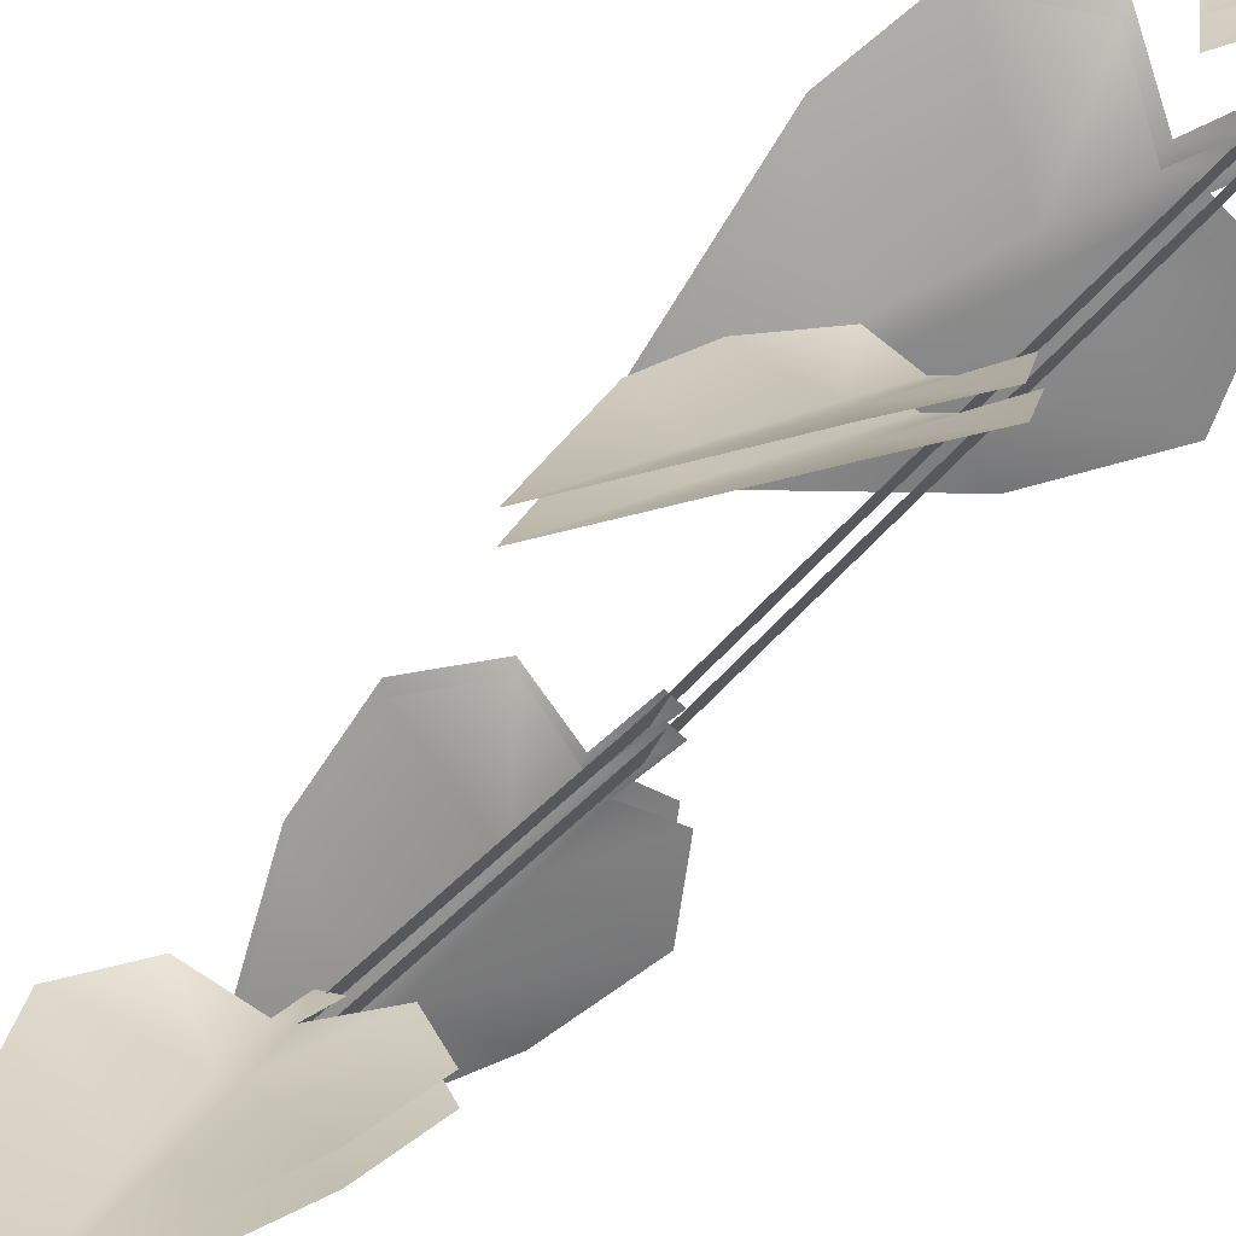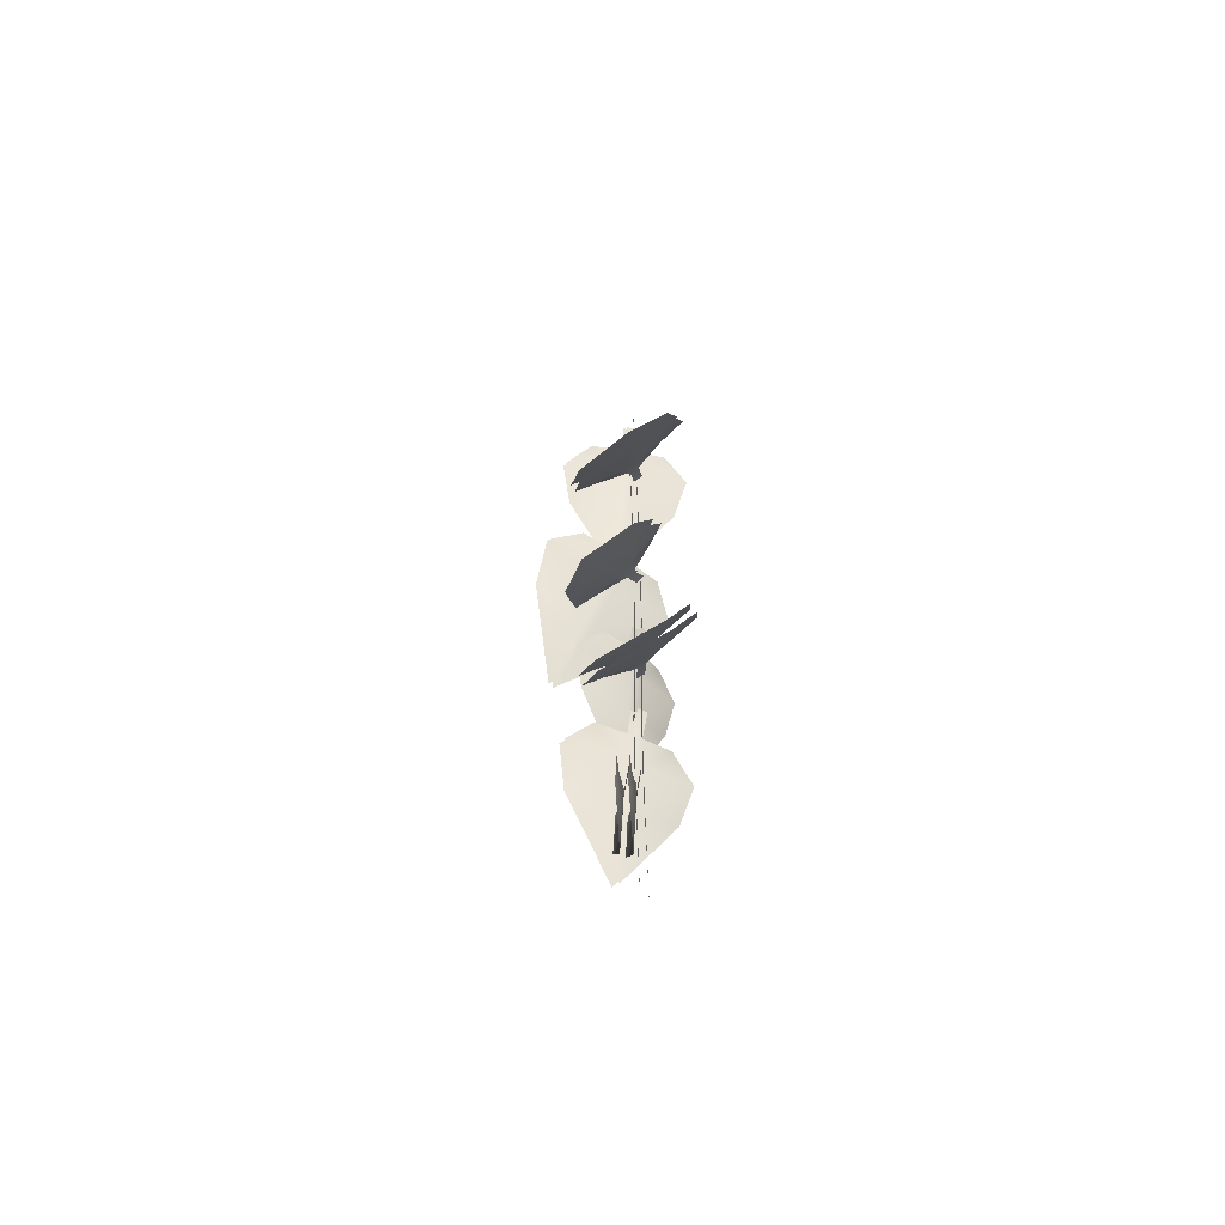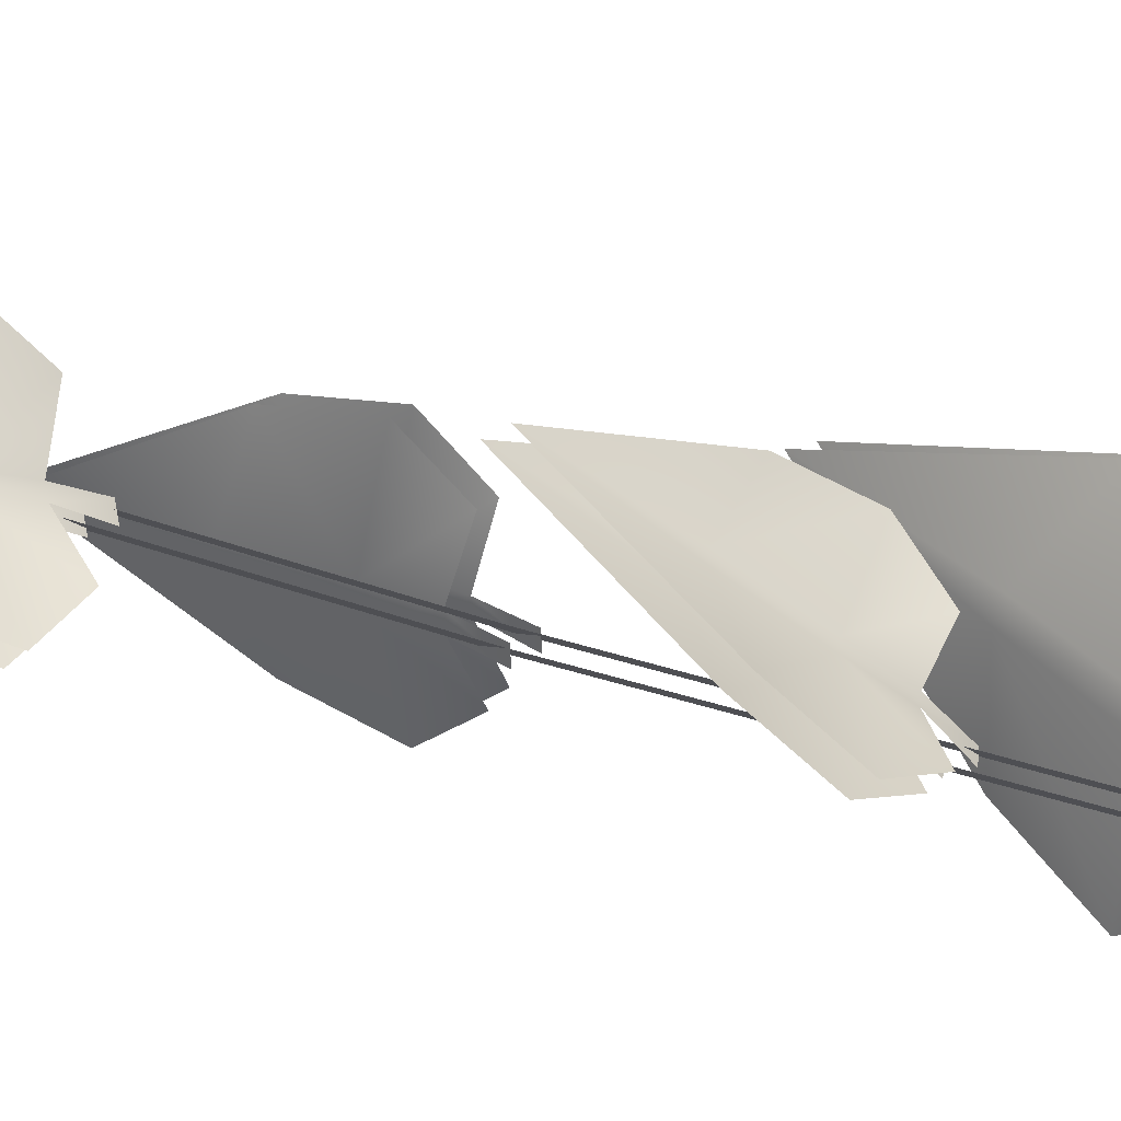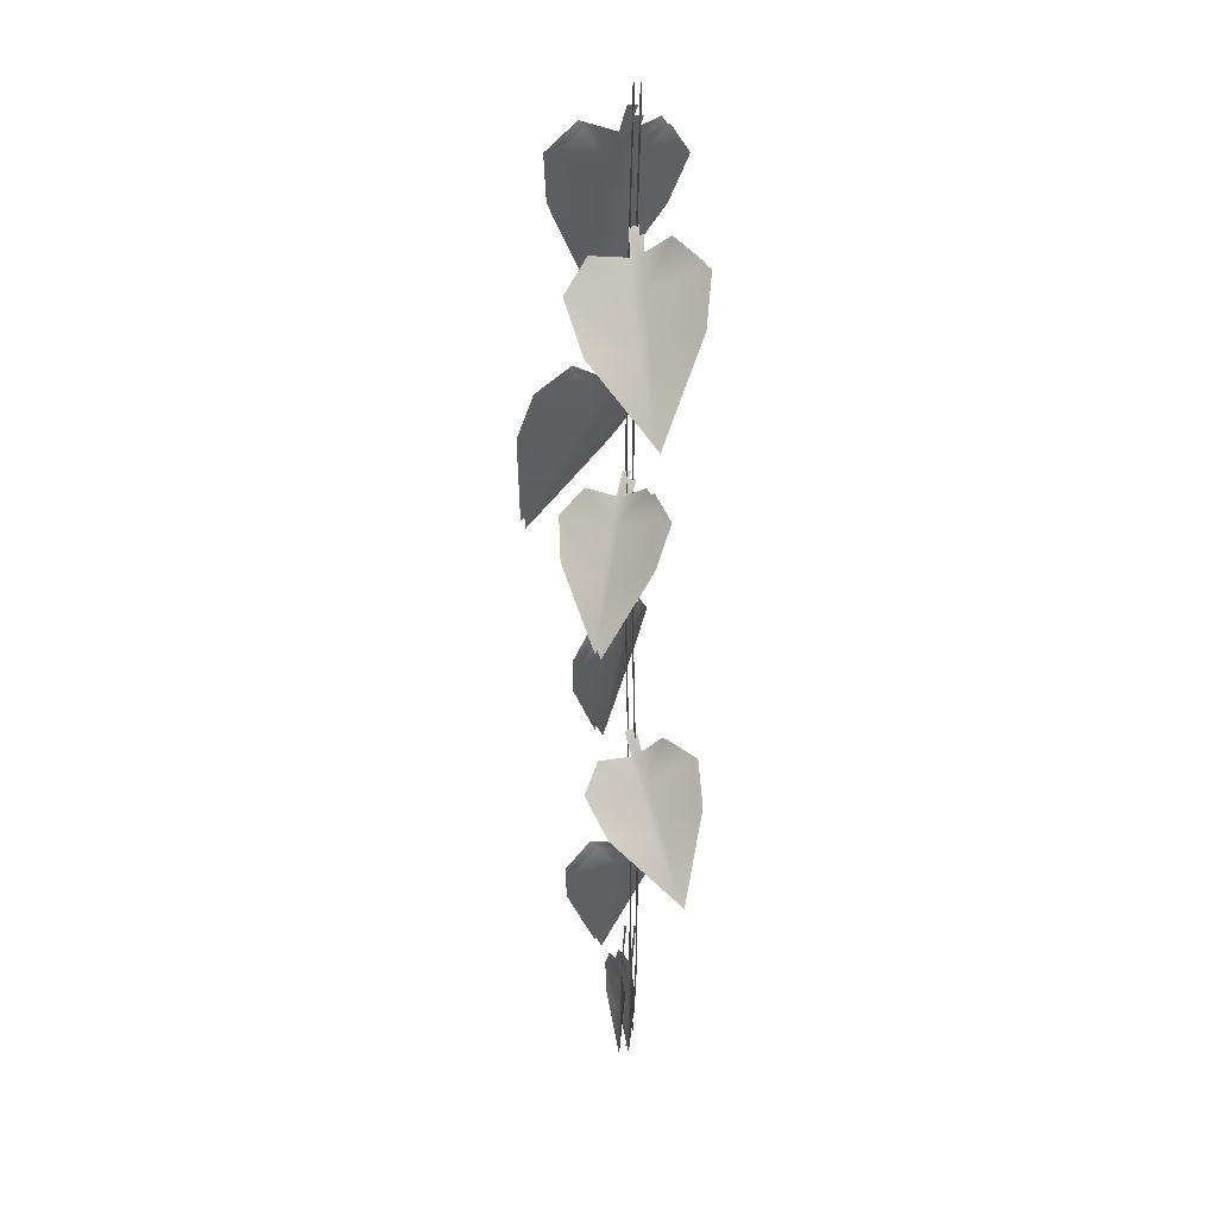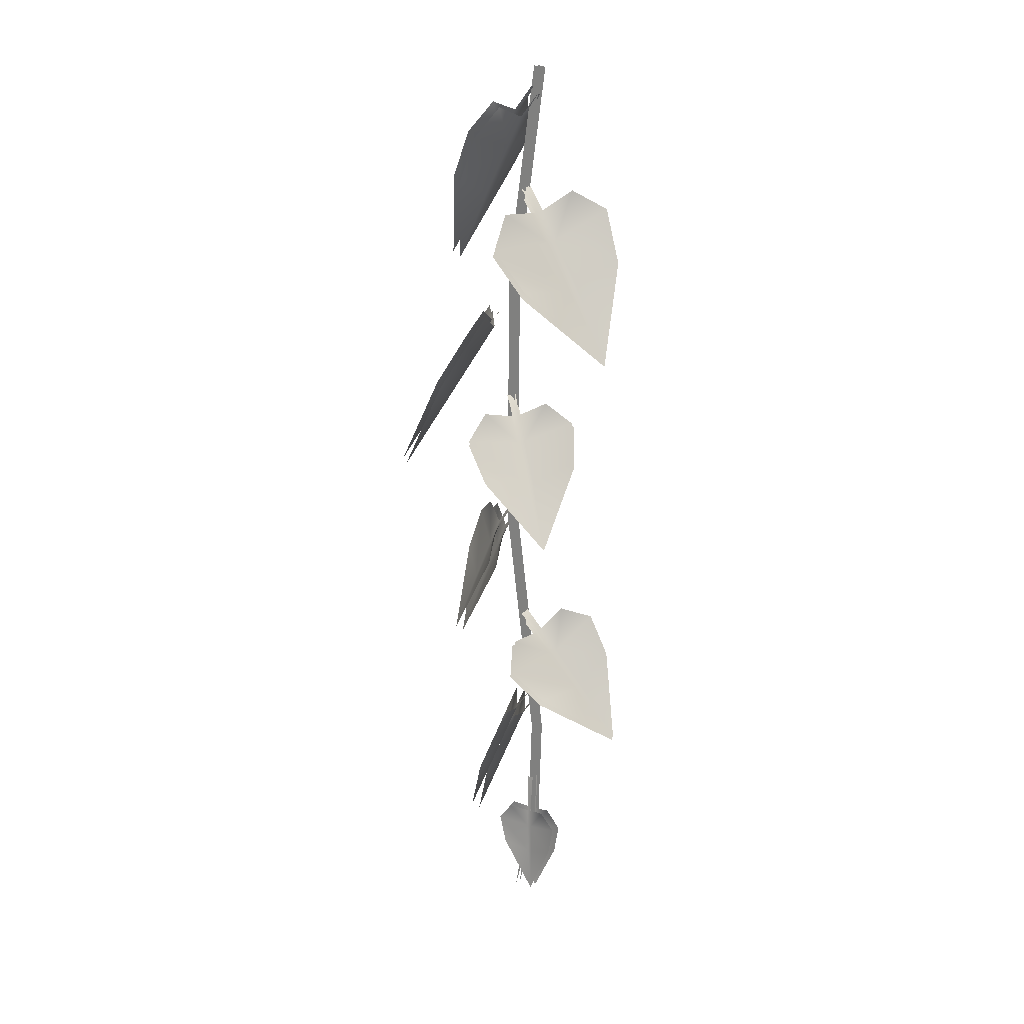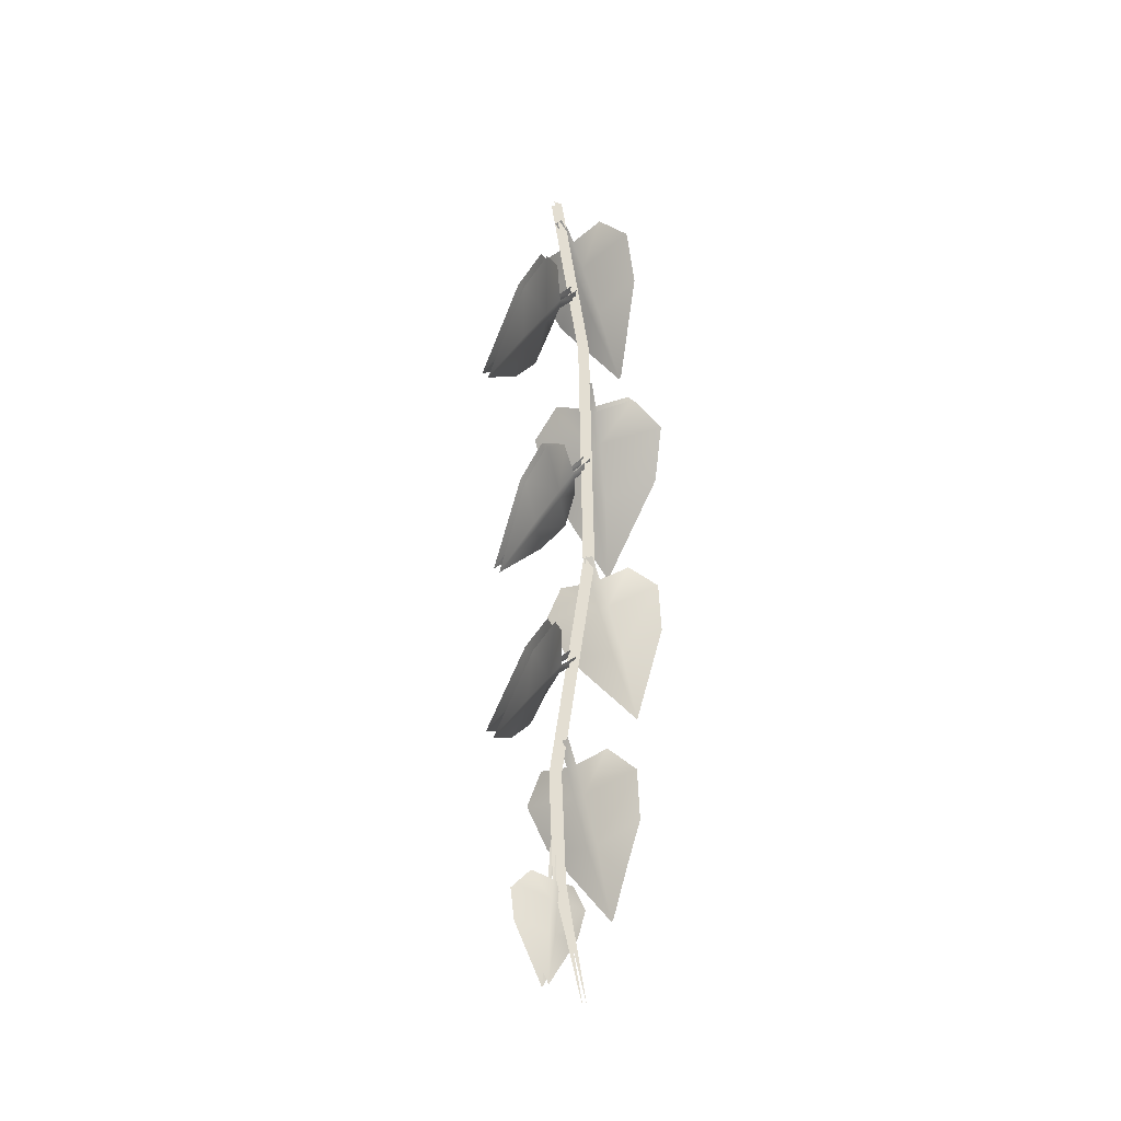
<metadata>
{"format":"obj","ext":"obj","renderer":"f3d","projection":"perspective","resolution":1024,"background":"white","views":[{"elev":65.8,"azim":43.8,"up":"+Z"},{"elev":-65.2,"azim":5.4,"up":"+Y"},{"elev":79.6,"azim":105.2,"up":"+Z"},{"elev":19.6,"azim":-8.1,"up":"+Y"},{"elev":18.1,"azim":-47.4,"up":"+Y"},{"elev":-35.3,"azim":59.8,"up":"+Y"}]}
</metadata>
<code>
v  -0.064 0.0353 -0.1403
v  -0.064 -4.111 -0.8311
v  -0.064 -4.128 -0.6345
v  -0.064 0.0029 0.0539
v  0.064 0.0029 0.0539
v  0.064 -4.128 -0.6345
v  0.064 -4.111 -0.8311
v  0.064 0.0353 -0.1403
v  -0.064 -9.784 -0.9084
v  -0.064 -9.771 -0.7114
v  0.064 -9.771 -0.7114
v  0.064 -9.784 -0.9084
v  -0.064 -14.85 -0.1359
v  -0.064 -14.84 0.0615
v  0.064 -14.84 0.0615
v  0.064 -14.85 -0.1359
v  -0.064 -17.05 -0.2245
v  -0.064 -17.05 -0.0274
v  0.064 -17.05 -0.0274
v  0.064 -17.05 -0.2245
v  -0.064 -19.25 -0.6358
v  0.064 -19.25 -0.6358
v  0.874 -3.885 1.39
v  0.0953 -4.489 0.9579
v  0.0647 -5.92 1.769
v  1.047 -2.925 0.9445
v  0.0628 -3.527 0.3811
v  0.5497 -2.531 0.4017
v  0.0389 -2.931 0.0203
v  -0.0626 -4.536 0.8862
v  -1.065 -4.475 0.5116
v  -0.0968 -3.577 0.3097
v  -1.303 -3.645 -0.1163
v  -0.1126 -2.977 -0.0481
v  -0.8431 -2.957 -0.2273
v  -0.0894 -2.516 -0.4648
v  0.0992 -2.458 -0.3796
v  -1.464 -2.15 -1.103
v  -0.4605 -2.487 -1.297
v  -0.5613 -3.953 -2.038
v  -1.569 -1.216 -0.5863
v  -0.3336 -1.486 -0.8072
v  -0.97 -0.6502 -0.4521
v  -0.2503 -0.8638 -0.5035
v  -0.2869 -2.486 -1.344
v  0.6691 -2.136 -1.679
v  -0.1584 -1.486 -0.8553
v  1.014 -1.204 -1.287
v  -0.0838 -0.8629 -0.5486
v  0.5611 -0.6423 -0.8673
v  0.0353 -0.3758 -0.1809
v  -0.172 -0.3769 -0.1246
v  0.0864 -8.368 0.8419
v  -0.5156 -8.786 0.2835
v  -0.8835 -10.01 0.8901
v  0.4369 -7.568 0.5538
v  -0.3031 -7.959 -0.161
v  0.1979 -7.171 0.0075
v  -0.1732 -7.443 -0.4413
v  -0.6289 -8.806 0.1899
v  -1.354 -8.633 -0.3454
v  -0.4183 -7.981 -0.255
v  -1.313 -7.895 -0.8843
v  -0.2818 -7.463 -0.5307
v  -0.8354 -7.363 -0.8419
v  -0.1168 -7.067 -0.8548
v  0.0243 -7.041 -0.7388
v  -1.069 -11.44 -0.9707
v  -0.38 -11.52 -1.576
v  -0.4746 -12.81 -2.156
v  -1.111 -10.65 -0.4916
v  -0.2835 -10.63 -1.217
v  -0.7478 -10.05 -0.6283
v  -0.2204 -10.08 -0.995
v  -0.2828 -11.49 -1.683
v  0.1668 -11.02 -2.331
v  -0.1853 -10.6 -1.326
v  0.3884 -10.15 -2.146
v  -0.1273 -10.05 -1.098
v  0.1375 -9.754 -1.605
v  0.0203 -9.591 -0.8539
v  -0.1006 -9.631 -0.7206
v  -2.066 -6.459 -1.079
v  -1.239 -6.956 -1.686
v  -1.888 -8.427 -2.357
v  -1.796 -5.498 -0.538
v  -0.7472 -5.96 -1.269
v  -1.071 -5.008 -0.6614
v  -0.4377 -5.342 -1.012
v  -1.09 -6.979 -1.806
v  -0.2526 -6.743 -2.535
v  -0.5971 -5.984 -1.391
v  0.3964 -5.846 -2.303
v  -0.2946 -5.364 -1.128
v  0.2304 -5.214 -1.709
v  0.0519 -4.898 -0.8229
v  -0.1239 -4.87 -0.6814
v  1.003 -13.01 1.187
v  0.3822 -13.65 0.9478
v  0.6044 -14.79 1.756
v  0.994 -12.22 0.7151
v  0.1871 -12.89 0.3838
v  0.4777 -12 0.2725
v  0.0621 -12.42 0.0304
v  0.2534 -13.71 0.908
v  -0.6316 -13.8 0.685
v  0.0569 -12.96 0.3447
v  -0.9897 -13.19 0.1098
v  -0.0611 -12.48 -0.0072
v  -0.6937 -12.57 -0.0853
v  -0.1375 -12.13 -0.404
v  0.0224 -12.05 -0.3551
v  -0.3127 -17.81 0.6154
v  -0.2636 -18 0.0407
v  -0.299 -18.94 0.0521
v  -0.2786 -17.21 0.7165
v  -0.2437 -17.36 0.0055
v  -0.3046 -16.87 0.3847
v  -0.2317 -16.97 -0.019
v  -0.274 -18.01 -0.043
v  -0.4628 -17.87 -0.6003
v  -0.2545 -17.37 -0.0801
v  -0.4632 -17.29 -0.7698
v  -0.2416 -16.97 -0.0987
v  -0.4122 -16.92 -0.4803
v  -0.1651 -16.14 -0.1474
v  -0.15 -16.13 -0.0257
v  -1.253 -15.69 -0.6689
v  -0.4419 -15.91 -1.043
v  -0.5704 -17.21 -1.592
v  -1.305 -14.87 -0.2434
v  -0.3118 -15.03 -0.6936
v  -0.826 -14.34 -0.2826
v  -0.227 -14.47 -0.4772
v  -0.3141 -15.9 -1.117
v  0.371 -15.55 -1.616
v  -0.1826 -15.02 -0.7698
v  0.6661 -14.71 -1.396
v  -0.1046 -14.46 -0.5488
v  0.3375 -14.25 -0.963
v  0.0379 -14.02 -0.2841
v  -0.121 -14.03 -0.1912
v  0.1588 -6.069 1.682
v  0.2079 -4.63 0.8796
v  1.001 -4.023 1.323
v  0.1747 -3.666 0.3011
v  1.169 -3.055 0.8677
v  0.6753 -2.65 0.3234
v  0.1513 -3.082 -0.0516
v  -1.011 -4.638 0.4138
v  0.0126 -4.689 0.7914
v  -1.241 -3.791 -0.2208
v  -0.0206 -3.726 0.2128
v  -0.7861 -3.097 -0.3366
v  -0.0376 -3.14 -0.1369
v  0.0038 -2.696 -0.529
v  0.1925 -2.638 -0.4438
v  -0.469 -4.091 -1.933
v  -0.3892 -2.623 -1.187
v  -1.411 -2.287 -0.992
v  -0.2613 -1.62 -0.6958
v  -1.508 -1.343 -0.4707
v  -0.9142 -0.7681 -0.3321
v  -0.1802 -1.01 -0.3989
v  0.8018 -2.276 -1.592
v  -0.1745 -2.622 -1.245
v  1.141 -1.33 -1.189
v  -0.0466 -1.619 -0.754
v  0.6924 -0.7599 -0.7678
v  0.0276 -1.01 -0.4552
v  0.1224 -0.5459 -0.0961
v  -0.085 -0.5469 -0.0399
v  -0.7648 -10.15 0.8256
v  -0.3807 -8.924 0.2327
v  0.2327 -8.504 0.8055
v  -0.1681 -8.094 -0.2136
v  0.5815 -7.696 0.5074
v  0.3481 -7.288 -0.0388
v  -0.0414 -7.591 -0.4865
v  -1.273 -8.784 -0.4318
v  -0.5268 -8.951 0.1126
v  -1.221 -8.031 -0.9743
v  -0.3142 -8.122 -0.3337
v  -0.745 -7.492 -0.9373
v  -0.1828 -7.618 -0.6027
v  -0.0091 -7.24 -0.899
v  0.132 -7.214 -0.7831
v  -0.3275 -12.91 -2.083
v  -0.2478 -11.63 -1.488
v  -0.9514 -11.55 -0.872
v  -0.1505 -10.74 -1.128
v  -0.9872 -10.76 -0.3926
v  -0.6278 -10.15 -0.5224
v  -0.0895 -10.2 -0.9115
v  0.3382 -11.12 -2.295
v  -0.1226 -11.59 -1.626
v  0.5572 -10.24 -2.096
v  -0.0254 -10.7 -1.266
v  0.3087 -9.833 -1.555
v  0.0316 -10.16 -1.045
v  0.1605 -9.732 -0.7977
v  0.0396 -9.773 -0.6643
v  -1.794 -8.598 -2.374
v  -1.163 -7.123 -1.69
v  -2.006 -6.625 -1.075
v  -0.6688 -6.124 -1.272
v  -1.726 -5.655 -0.5328
v  -1.002 -5.155 -0.6502
v  -0.366 -5.519 -1.021
v  -0.1301 -6.921 -2.584
v  -0.9807 -7.152 -1.836
v  0.5202 -6.01 -2.34
v  -0.4868 -6.153 -1.419
v  0.3601 -5.37 -1.746
v  -0.1899 -5.546 -1.163
v  0.1274 -5.099 -0.8562
v  -0.0484 -5.071 -0.7147
v  0.6945 -14.92 1.647
v  0.4902 -13.77 0.8446
v  1.126 -13.13 1.093
v  0.294 -13.02 0.2789
v  1.109 -12.33 0.6114
v  0.5954 -12.1 0.1658
v  0.1721 -12.56 -0.0654
v  -0.5806 -13.96 0.5715
v  0.3246 -13.85 0.794
v  -0.9339 -13.33 -0.0128
v  0.1284 -13.1 0.2283
v  -0.6438 -12.7 -0.2127
v  0.0119 -12.64 -0.1144
v  -0.0416 -12.29 -0.4873
v  0.1184 -12.21 -0.4384
v  -0.1039 -18.95 0.0284
v  -0.0669 -18.01 0.0385
v  -0.1167 -17.82 0.6314
v  -0.047 -17.37 0.0024
v  -0.082 -17.21 0.7256
v  -0.1086 -16.86 0.3991
v  -0.0351 -16.98 -0.0216
v  -0.2781 -17.89 -0.6664
v  -0.0826 -18.02 -0.0874
v  -0.2753 -17.29 -0.8286
v  -0.0626 -17.37 -0.1236
v  -0.2259 -16.91 -0.5434
v  -0.0503 -16.98 -0.1435
v  0.0294 -16.16 -0.1705
v  0.0445 -16.15 -0.0489
v  -0.4419 -17.31 -1.48
v  -0.3324 -16.01 -0.9203
v  -1.161 -15.79 -0.5407
v  -0.2013 -15.12 -0.5705
v  -1.205 -14.96 -0.1133
v  -0.7307 -14.42 -0.1473
v  -0.1191 -14.58 -0.3596
v  0.534 -15.65 -1.532
v  -0.1679 -16 -1.016
v  0.8247 -14.8 -1.3
v  -0.0369 -15.11 -0.6667
v  0.5001 -14.32 -0.8671
v  0.04 -14.57 -0.4527
v  0.1592 -14.15 -0.1893
v  0.0003 -14.16 -0.0964
o Line002
g Line002
f 1 2 3 4
f 5 6 7 8
f 2 9 10 3
f 6 11 12 7
f 9 13 14 10
f 11 15 16 12
f 13 17 18 14
f 15 19 20 16
f 17 21 18
f 19 22 20
f 23 24 25
f 23 26 27 24
f 27 26 28 29
f 25 30 31
f 30 32 33 31
f 32 34 35 33
f 24 30 25
f 27 32 30 24
f 32 27 29 34
f 36 34 29 37
f 38 39 40
f 38 41 42 39
f 42 41 43 44
f 40 45 46
f 45 47 48 46
f 47 49 50 48
f 39 45 40
f 42 47 45 39
f 47 42 44 49
f 51 49 44 52
f 53 54 55
f 53 56 57 54
f 57 56 58 59
f 55 60 61
f 60 62 63 61
f 62 64 65 63
f 54 60 55
f 57 62 60 54
f 62 57 59 64
f 66 64 59 67
f 68 69 70
f 68 71 72 69
f 72 71 73 74
f 70 75 76
f 75 77 78 76
f 77 79 80 78
f 69 75 70
f 72 77 75 69
f 77 72 74 79
f 81 79 74 82
f 83 84 85
f 83 86 87 84
f 87 86 88 89
f 85 90 91
f 90 92 93 91
f 92 94 95 93
f 84 90 85
f 87 92 90 84
f 92 87 89 94
f 96 94 89 97
f 98 99 100
f 98 101 102 99
f 102 101 103 104
f 100 105 106
f 105 107 108 106
f 107 109 110 108
f 99 105 100
f 102 107 105 99
f 107 102 104 109
f 111 109 104 112
f 113 114 115
f 113 116 117 114
f 117 116 118 119
f 115 120 121
f 120 122 123 121
f 122 124 125 123
f 114 120 115
f 117 122 120 114
f 122 117 119 124
f 126 124 119 127
f 128 129 130
f 128 131 132 129
f 132 131 133 134
f 130 135 136
f 135 137 138 136
f 137 139 140 138
f 129 135 130
f 132 137 135 129
f 137 132 134 139
f 141 139 134 142
f 143 144 145
f 146 147 145 144
f 148 147 146 149
f 150 151 143
f 152 153 151 150
f 154 155 153 152
f 143 151 144
f 151 153 146 144
f 149 146 153 155
f 149 155 156 157
f 158 159 160
f 161 162 160 159
f 163 162 161 164
f 165 166 158
f 167 168 166 165
f 169 170 168 167
f 158 166 159
f 166 168 161 159
f 164 161 168 170
f 164 170 171 172
f 173 174 175
f 176 177 175 174
f 178 177 176 179
f 180 181 173
f 182 183 181 180
f 184 185 183 182
f 173 181 174
f 181 183 176 174
f 179 176 183 185
f 179 185 186 187
f 188 189 190
f 191 192 190 189
f 193 192 191 194
f 195 196 188
f 197 198 196 195
f 199 200 198 197
f 188 196 189
f 196 198 191 189
f 194 191 198 200
f 194 200 201 202
f 203 204 205
f 206 207 205 204
f 208 207 206 209
f 210 211 203
f 212 213 211 210
f 214 215 213 212
f 203 211 204
f 211 213 206 204
f 209 206 213 215
f 209 215 216 217
f 218 219 220
f 221 222 220 219
f 223 222 221 224
f 225 226 218
f 227 228 226 225
f 229 230 228 227
f 218 226 219
f 226 228 221 219
f 224 221 228 230
f 224 230 231 232
f 233 234 235
f 236 237 235 234
f 238 237 236 239
f 240 241 233
f 242 243 241 240
f 244 245 243 242
f 233 241 234
f 241 243 236 234
f 239 236 243 245
f 239 245 246 247
f 248 249 250
f 251 252 250 249
f 253 252 251 254
f 255 256 248
f 257 258 256 255
f 259 260 258 257
f 248 256 249
f 256 258 251 249
f 254 251 258 260
f 254 260 261 262

</code>
